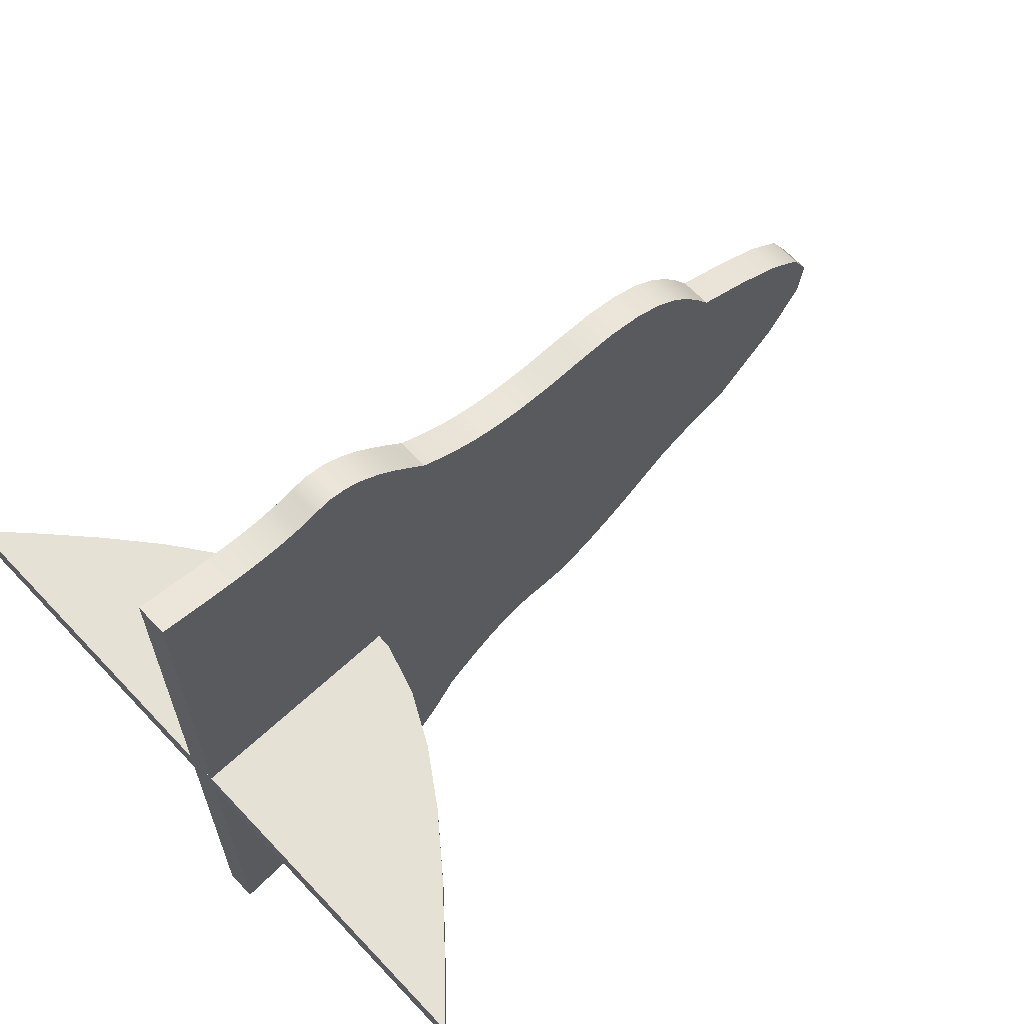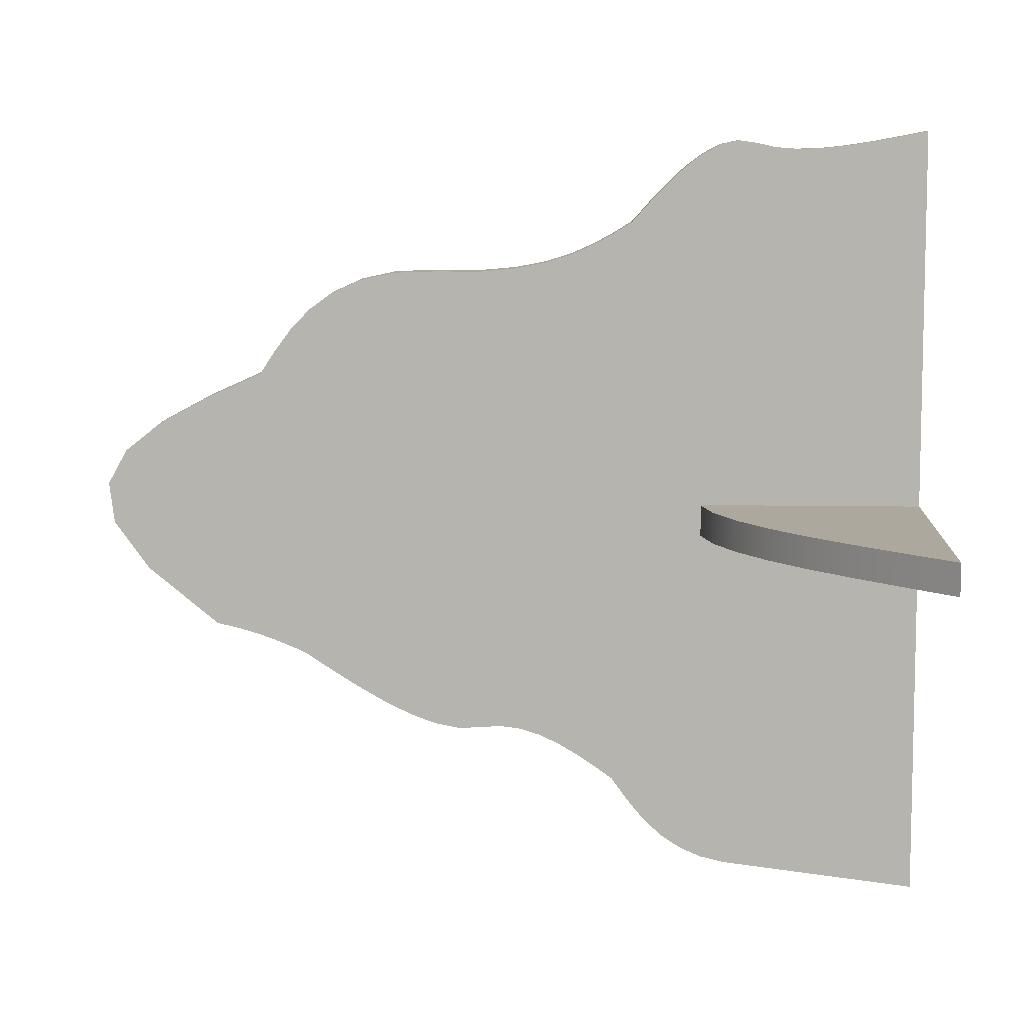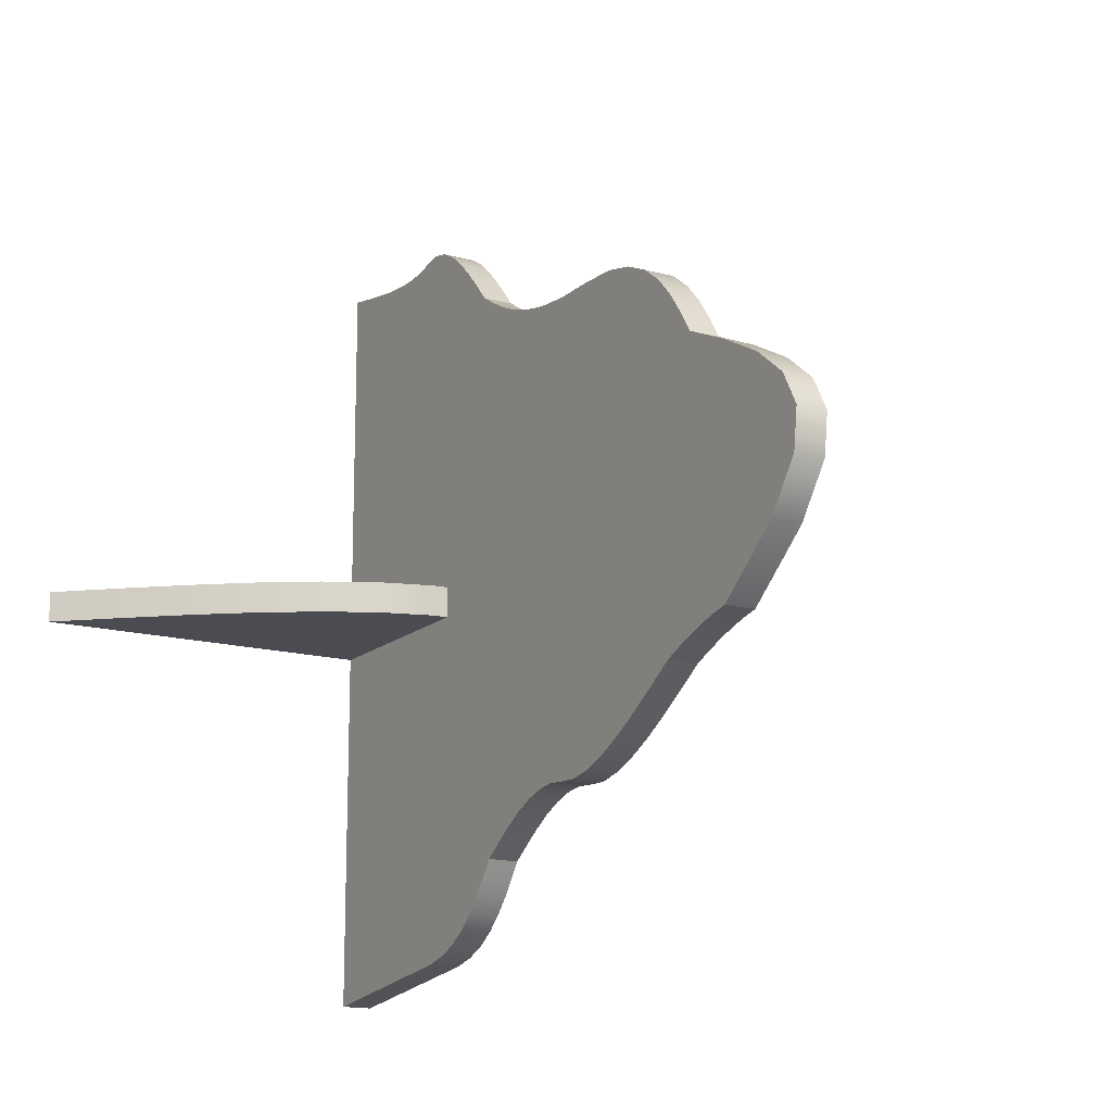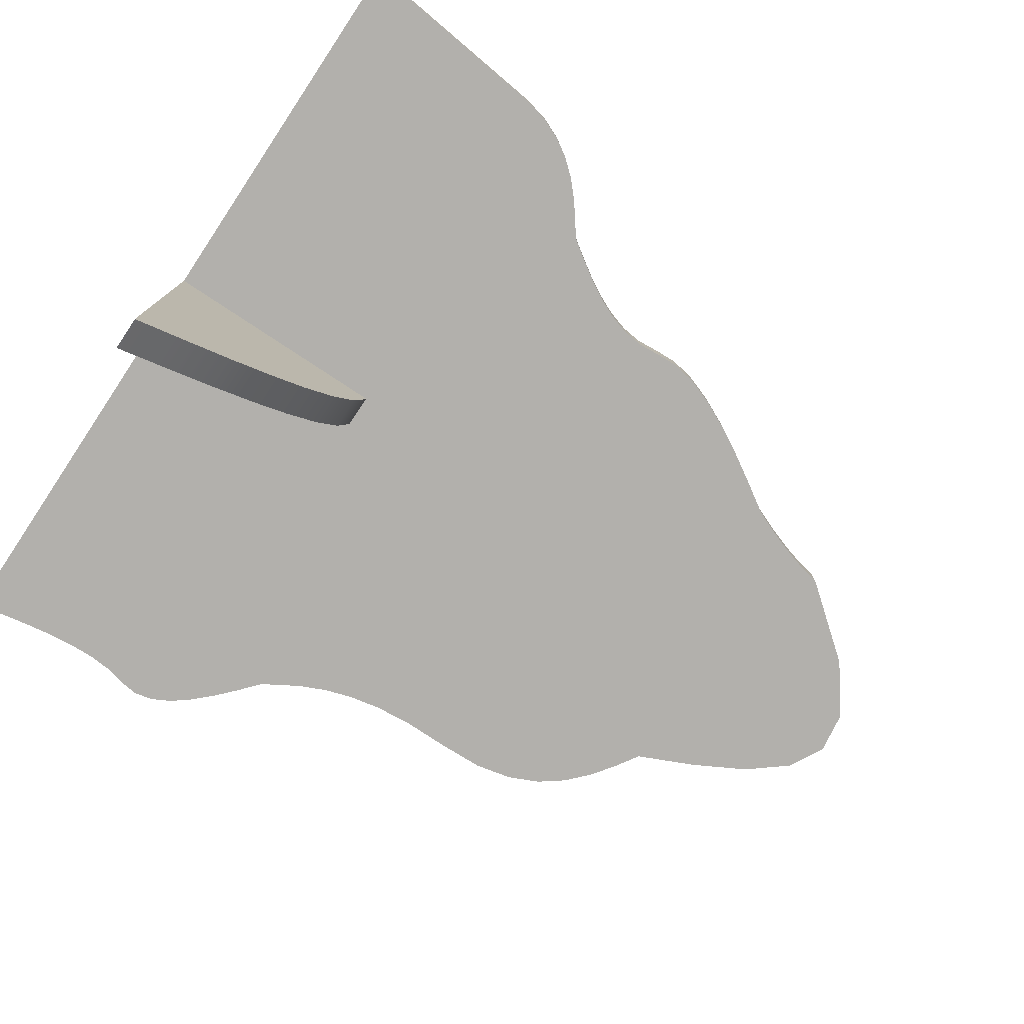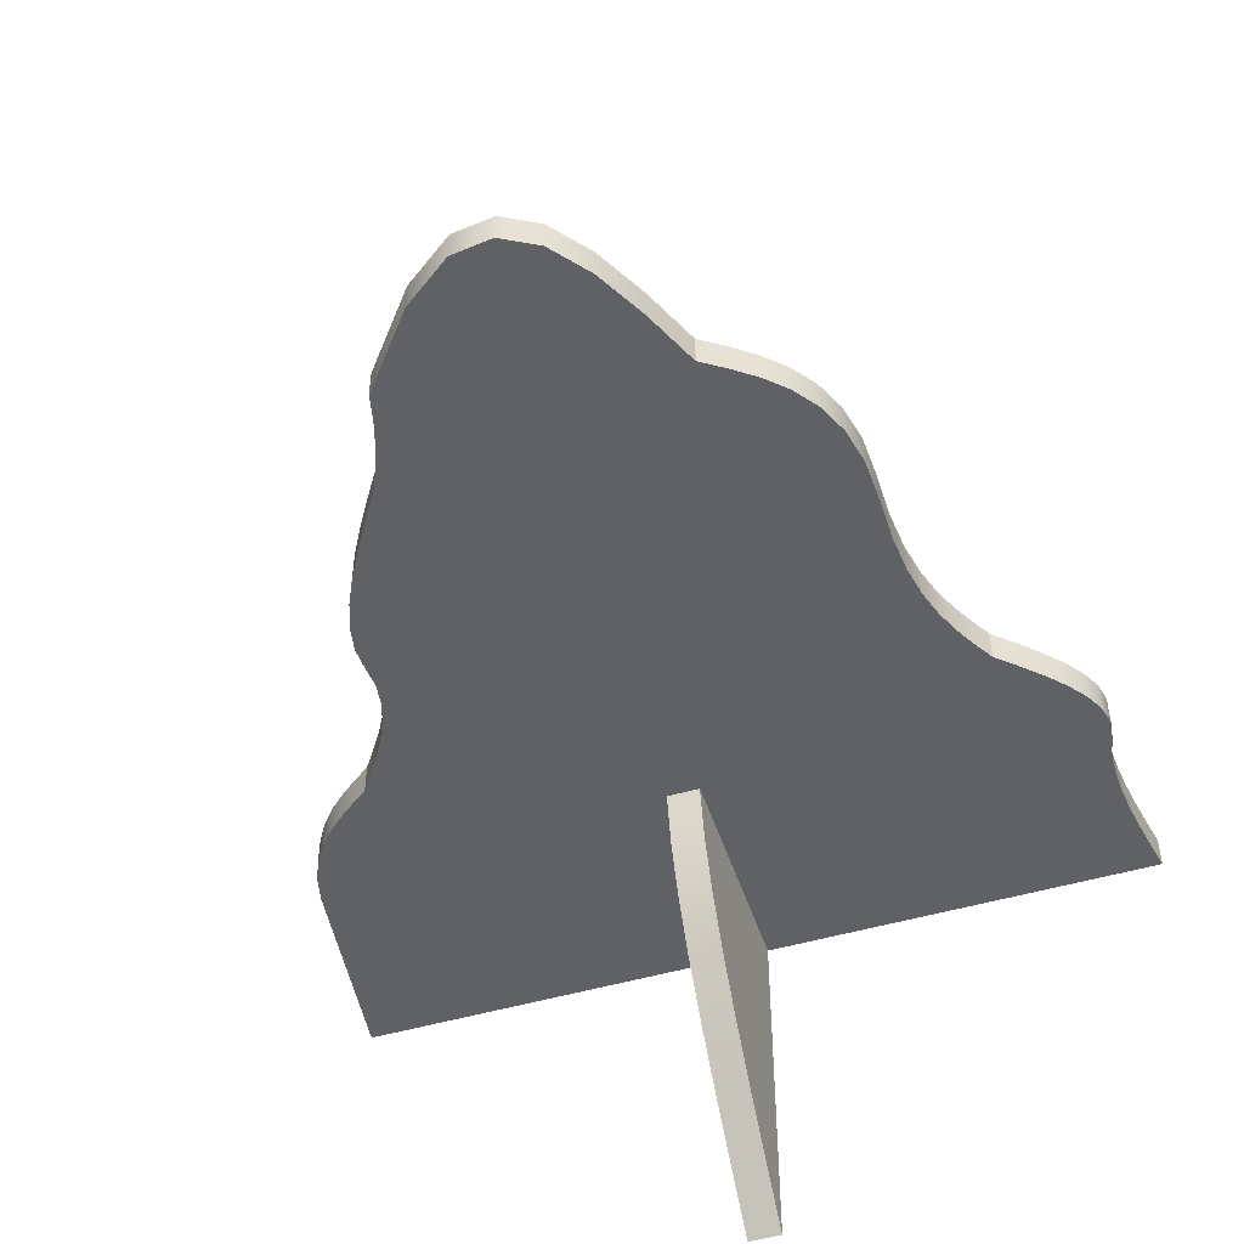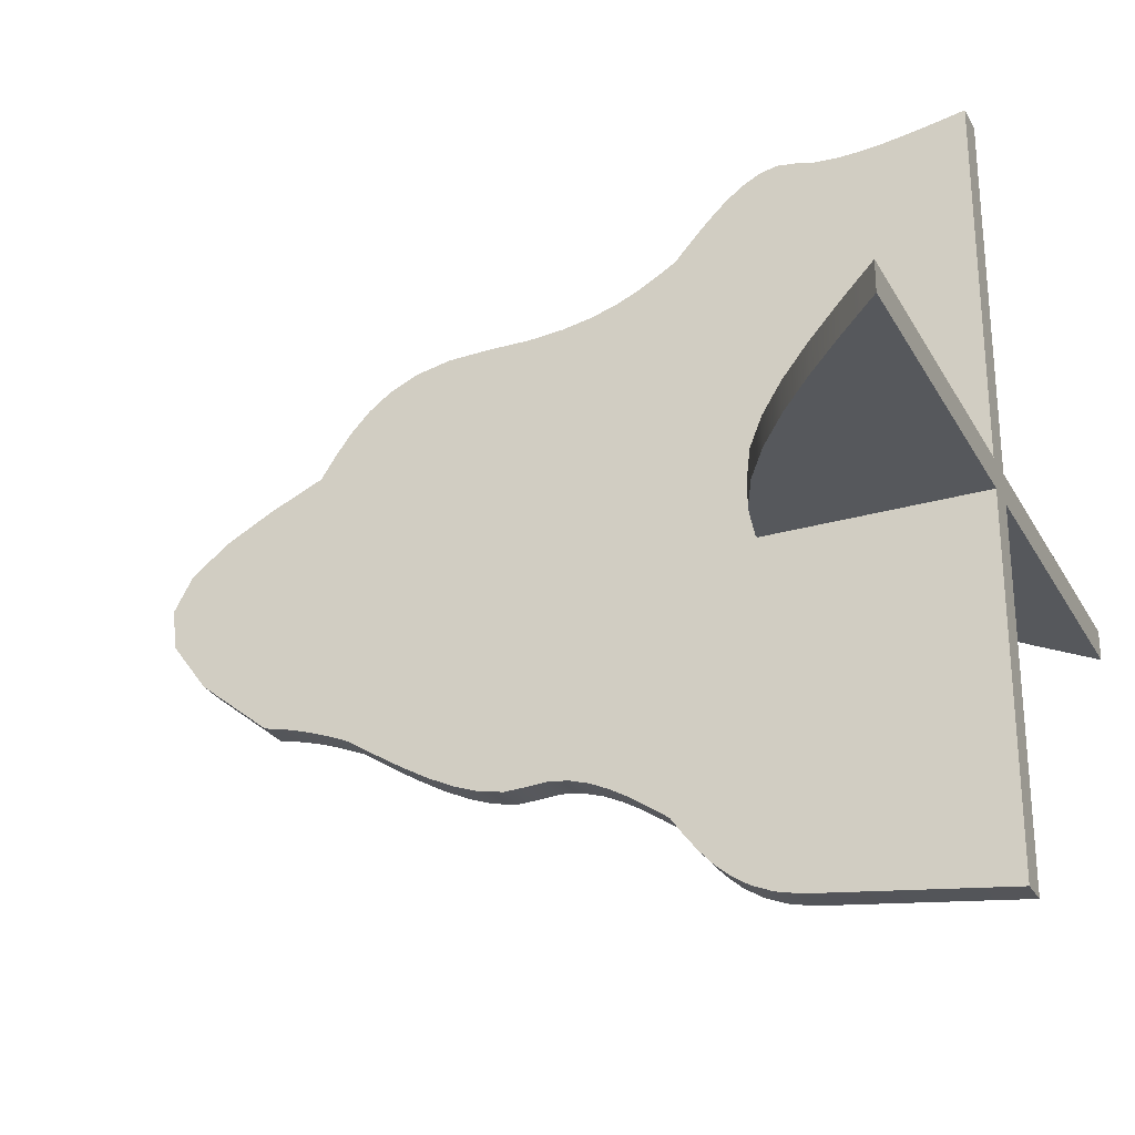
<metadata>
{"format":"obj","ext":"obj","renderer":"f3d","projection":"perspective","resolution":1024,"background":"white","views":[{"elev":65.0,"azim":136.9,"up":"+Z"},{"elev":8.7,"azim":2.8,"up":"+Z"},{"elev":-15.3,"azim":-120.3,"up":"+Z"},{"elev":-78.8,"azim":146.6,"up":"+Y"},{"elev":-49.7,"azim":-72.2,"up":"+Y"},{"elev":-28.0,"azim":23.7,"up":"+Z"}]}
</metadata>
<code>
v  3.189 0.2093 -5.795
v  3.586 0.2093 -5.888
v  3.586 -0.2907 -5.888
v  3.189 -0.2907 -5.795
v  2.849 0.2093 -5.651
v  2.849 -0.2907 -5.651
v  2.558 0.2093 -5.464
v  2.558 -0.2907 -5.464
v  2.305 0.2093 -5.243
v  2.305 -0.2907 -5.243
v  2.082 0.2093 -4.997
v  2.082 -0.2907 -4.997
v  1.878 0.2093 -4.733
v  1.878 -0.2907 -4.733
v  1.683 0.2093 -4.461
v  1.683 -0.2907 -4.461
v  1.383 0.2093 -4.248
v  1.383 -0.2907 -4.248
v  1.08 0.2093 -4.047
v  1.08 -0.2907 -4.047
v  0.7741 0.2093 -3.868
v  0.7741 -0.2907 -3.868
v  0.4627 0.2093 -3.724
v  0.4627 -0.2907 -3.724
v  0.1442 0.2093 -3.625
v  0.1442 -0.2907 -3.625
v  -0.1831 0.2093 -3.583
v  -0.1831 -0.2907 -3.583
v  -0.5212 0.2093 -3.61
v  -0.5212 -0.2907 -3.61
v  -0.8806 0.2093 -3.625
v  -0.8806 -0.2907 -3.625
v  -1.268 0.2093 -3.55
v  -1.268 -0.2907 -3.55
v  -1.678 0.2093 -3.4
v  -1.678 -0.2907 -3.4
v  -2.107 0.2093 -3.191
v  -2.107 -0.2907 -3.191
v  -2.55 0.2093 -2.937
v  -2.55 -0.2907 -2.937
v  -3.002 0.2093 -2.654
v  -3.002 -0.2907 -2.654
v  -3.459 0.2093 -2.355
v  -3.459 -0.2907 -2.355
v  -3.635 0.2093 -2.279
v  -3.635 -0.2907 -2.279
v  -3.816 0.2093 -2.203
v  -3.816 -0.2907 -2.203
v  -4.005 0.2093 -2.13
v  -4.005 -0.2907 -2.13
v  -4.205 0.2093 -2.059
v  -4.205 -0.2907 -2.059
v  -4.42 0.2093 -1.993
v  -4.42 -0.2907 -1.993
v  -4.654 0.2093 -1.931
v  -4.654 -0.2907 -1.931
v  -4.912 0.2093 -1.875
v  -4.912 -0.2907 -1.875
v  -6.053 0.2093 -0.9458
v  -6.053 -0.2907 -0.9458
v  -6.616 0.2093 -0.1687
v  -6.616 -0.2907 -0.1687
v  -6.697 0.2093 0.4817
v  -6.697 -0.2907 0.4817
v  -6.394 0.2093 1.031
v  -6.394 -0.2907 1.031
v  -5.801 0.2093 1.504
v  -5.801 -0.2907 1.504
v  -5.016 0.2093 1.926
v  -5.016 -0.2907 1.926
v  -4.135 0.2093 2.324
v  -4.135 -0.2907 2.324
v  -3.89 0.2093 2.697
v  -3.89 -0.2907 2.697
v  -3.624 0.2093 3.055
v  -3.624 -0.2907 3.055
v  -3.315 0.2093 3.379
v  -3.315 -0.2907 3.379
v  -2.943 0.2093 3.653
v  -2.943 -0.2907 3.653
v  -2.485 0.2093 3.86
v  -2.485 -0.2907 3.86
v  -1.921 0.2093 3.983
v  -1.921 -0.2907 3.983
v  -1.228 0.2093 4.007
v  -1.228 -0.2907 4.007
v  -0.528 0.2093 4.005
v  -0.528 -0.2907 4.005
v  0.0592 0.2093 4.056
v  0.0592 -0.2907 4.056
v  0.5519 0.2093 4.153
v  0.5519 -0.2907 4.153
v  0.9692 0.2093 4.285
v  0.9692 -0.2907 4.285
v  1.33 0.2093 4.444
v  1.33 -0.2907 4.444
v  1.653 0.2093 4.622
v  1.653 -0.2907 4.622
v  1.957 0.2093 4.808
v  1.957 -0.2907 4.808
v  2.242 0.2093 5.127
v  2.242 -0.2907 5.127
v  2.527 0.2093 5.429
v  2.527 -0.2907 5.429
v  2.812 0.2093 5.698
v  2.812 -0.2907 5.698
v  3.099 0.2093 5.914
v  3.099 -0.2907 5.914
v  3.386 0.2093 6.063
v  3.386 -0.2907 6.063
v  3.674 0.2093 6.125
v  3.674 -0.2907 6.125
v  3.963 0.2093 6.086
v  3.963 -0.2907 6.086
v  4.274 0.2093 6.014
v  4.274 -0.2907 6.014
v  4.622 0.2093 5.988
v  4.622 -0.2907 5.988
v  5 0.2093 5.999
v  5 -0.2907 5.999
v  5.403 0.2093 6.04
v  5.403 -0.2907 6.04
v  5.824 0.2093 6.105
v  5.824 -0.2907 6.105
v  6.258 0.2093 6.184
v  6.258 -0.2907 6.184
v  6.697 0.2093 6.271
v  6.697 -0.2907 6.271
v  6.697 0.2093 -6.271
v  6.697 -0.2907 -6.271
v  5.12 3.898 0.1838
v  5.89 4.788 0.1838
v  5.89 4.788 -0.3162
v  5.12 3.898 -0.3162
v  4.424 3.016 0.1838
v  4.424 3.016 -0.3162
v  3.839 2.146 0.1838
v  3.839 2.146 -0.3162
v  3.403 1.291 0.1838
v  3.403 1.291 -0.3162
v  3.152 0.4558 0.1838
v  3.152 0.4558 -0.3162
v  3.124 -0.3561 0.1838
v  3.124 -0.3561 -0.3162
v  3.305 -1.147 0.1838
v  3.305 -1.147 -0.3162
v  3.638 -1.924 0.1838
v  3.638 -1.924 -0.3162
v  4.097 -2.69 0.1838
v  4.097 -2.69 -0.3162
v  4.658 -3.446 0.1838
v  4.658 -3.446 -0.3162
v  5.296 -4.195 0.1838
v  5.296 -4.195 -0.3162
v  5.984 -4.939 0.1838
v  5.984 -4.939 -0.3162
v  6.697 -5.681 0.1838
v  6.697 -5.681 -0.3162
v  6.697 5.681 0.1838
v  6.697 5.681 -0.3162
g cassino
f 1 2 3 4
f 5 1 4 6
f 7 5 6 8
f 9 7 8 10
f 11 9 10 12
f 13 11 12 14
f 15 13 14 16
f 17 15 16 18
f 19 17 18 20
f 21 19 20 22
f 23 21 22 24
f 25 23 24 26
f 27 25 26 28
f 29 27 28 30
f 31 29 30 32
f 33 31 32 34
f 35 33 34 36
f 37 35 36 38
f 39 37 38 40
f 41 39 40 42
f 43 41 42 44
f 45 43 44 46
f 47 45 46 48
f 49 47 48 50
f 51 49 50 52
f 53 51 52 54
f 55 53 54 56
f 57 55 56 58
f 59 57 58 60
f 61 59 60 62
f 63 61 62 64
f 65 63 64 66
f 67 65 66 68
f 69 67 68 70
f 71 69 70 72
f 73 71 72 74
f 75 73 74 76
f 77 75 76 78
f 79 77 78 80
f 81 79 80 82
f 83 81 82 84
f 85 83 84 86
f 87 85 86 88
f 89 87 88 90
f 91 89 90 92
f 93 91 92 94
f 95 93 94 96
f 97 95 96 98
f 99 97 98 100
f 101 99 100 102
f 103 101 102 104
f 105 103 104 106
f 107 105 106 108
f 109 107 108 110
f 111 109 110 112
f 113 111 112 114
f 115 113 114 116
f 117 115 116 118
f 119 117 118 120
f 121 119 120 122
f 123 121 122 124
f 125 123 124 126
f 127 125 126 128
f 129 127 128 130
f 2 129 130 3
f 66 64 62 68
f 68 62 60 58
f 68 58 56 70
f 70 56 54 52
f 70 52 50 72
f 72 50 48 46
f 72 46 44 74
f 76 74 44 78
f 80 78 44 82
f 84 82 44 86
f 86 44 42 40
f 86 40 38 36
f 86 36 34 32
f 86 32 30 88
f 88 30 28 90
f 90 28 26 92
f 92 26 24 94
f 94 24 22 96
f 98 96 22 100
f 102 100 22 104
f 106 104 22 108
f 110 108 22 112
f 114 112 22 116
f 116 22 20 118
f 118 20 18 16
f 118 16 14 12
f 118 12 10 8
f 118 8 6 4
f 118 4 3 120
f 122 120 3 124
f 126 124 3 130
f 126 130 128
f 125 127 129 2
f 61 63 65 67
f 59 61 67 57
f 55 57 67 69
f 53 55 69 51
f 49 51 69 71
f 47 49 71 45
f 43 45 71 73
f 43 73 75 77
f 43 77 79 81
f 43 81 83 85
f 41 43 85 39
f 37 39 85 35
f 33 35 85 31
f 29 31 85 87
f 27 29 87 89
f 25 27 89 91
f 23 25 91 93
f 21 23 93 95
f 21 95 97 99
f 21 99 101 103
f 21 103 105 107
f 21 107 109 111
f 21 111 113 115
f 19 21 115 117
f 17 19 117 15
f 13 15 117 11
f 9 11 117 7
f 5 7 117 1
f 2 1 117 119
f 2 119 121 123
f 125 2 123
f 131 132 133 134
f 135 131 134 136
f 137 135 136 138
f 139 137 138 140
f 141 139 140 142
f 143 141 142 144
f 145 143 144 146
f 147 145 146 148
f 149 147 148 150
f 151 149 150 152
f 153 151 152 154
f 155 153 154 156
f 157 155 156 158
f 159 157 158 160
f 132 159 160 133
f 146 144 142 140
f 148 146 140 138
f 150 148 138 136
f 152 150 136 134
f 154 152 134 156
f 156 134 133 158
f 158 133 160
f 157 159 132 155
f 141 143 145 139
f 139 145 147 137
f 137 147 149 135
f 135 149 151 131
f 131 151 153 155
f 132 131 155

</code>
